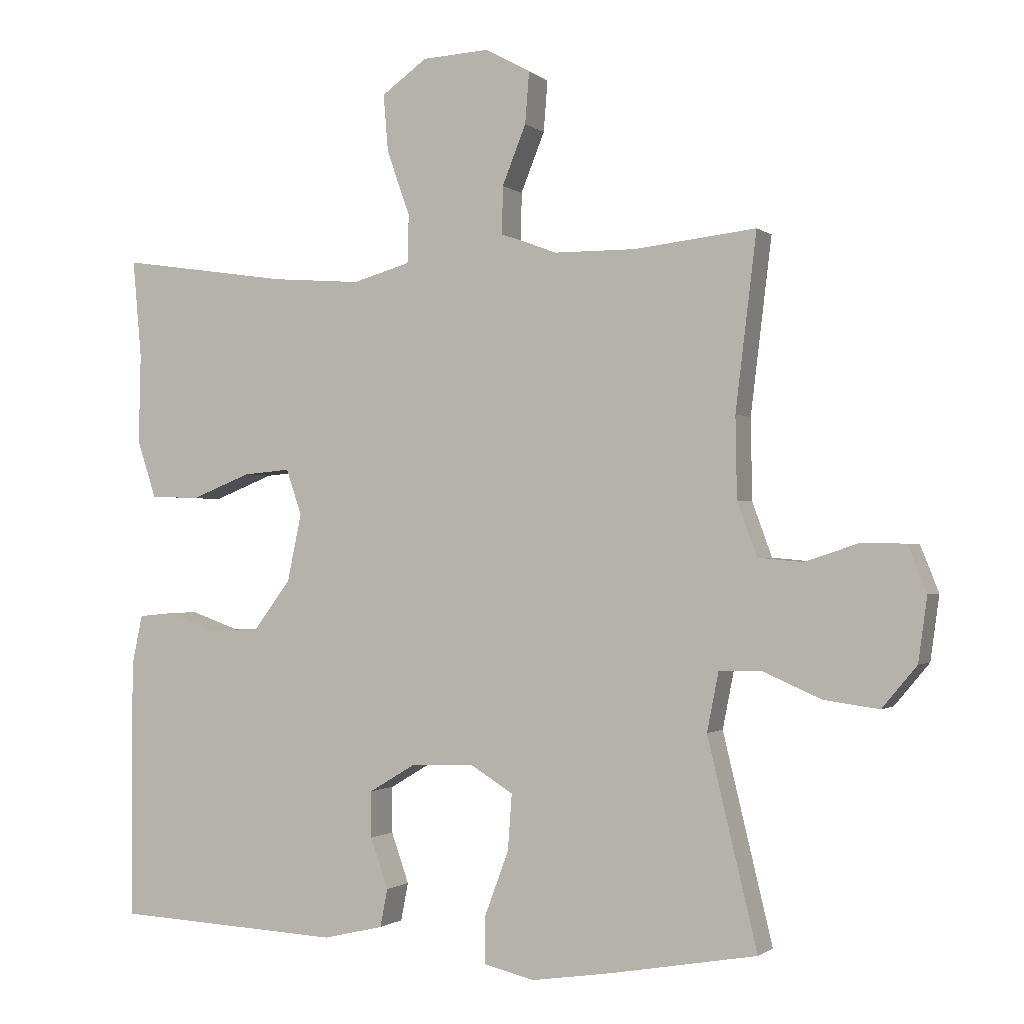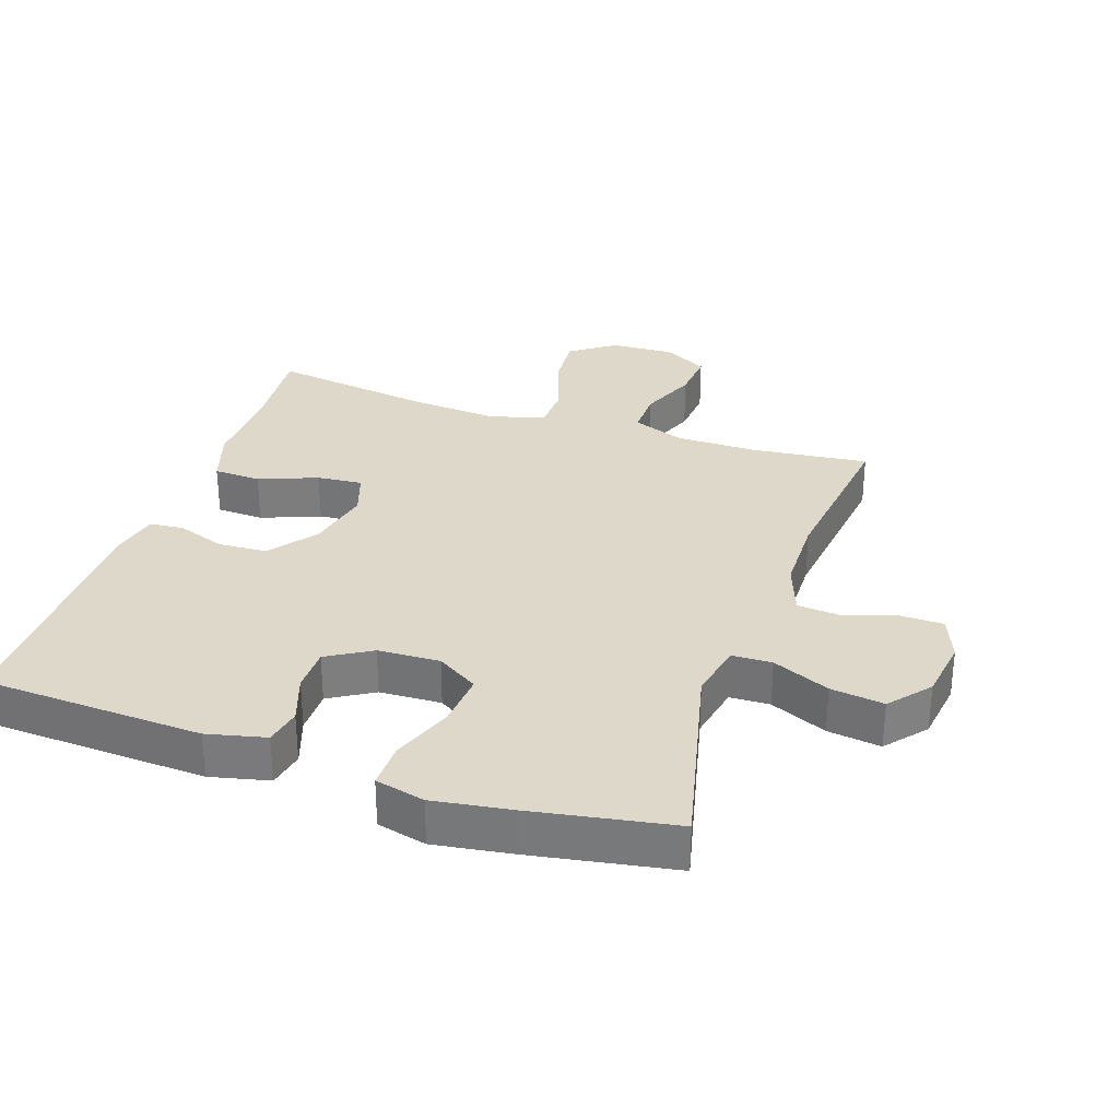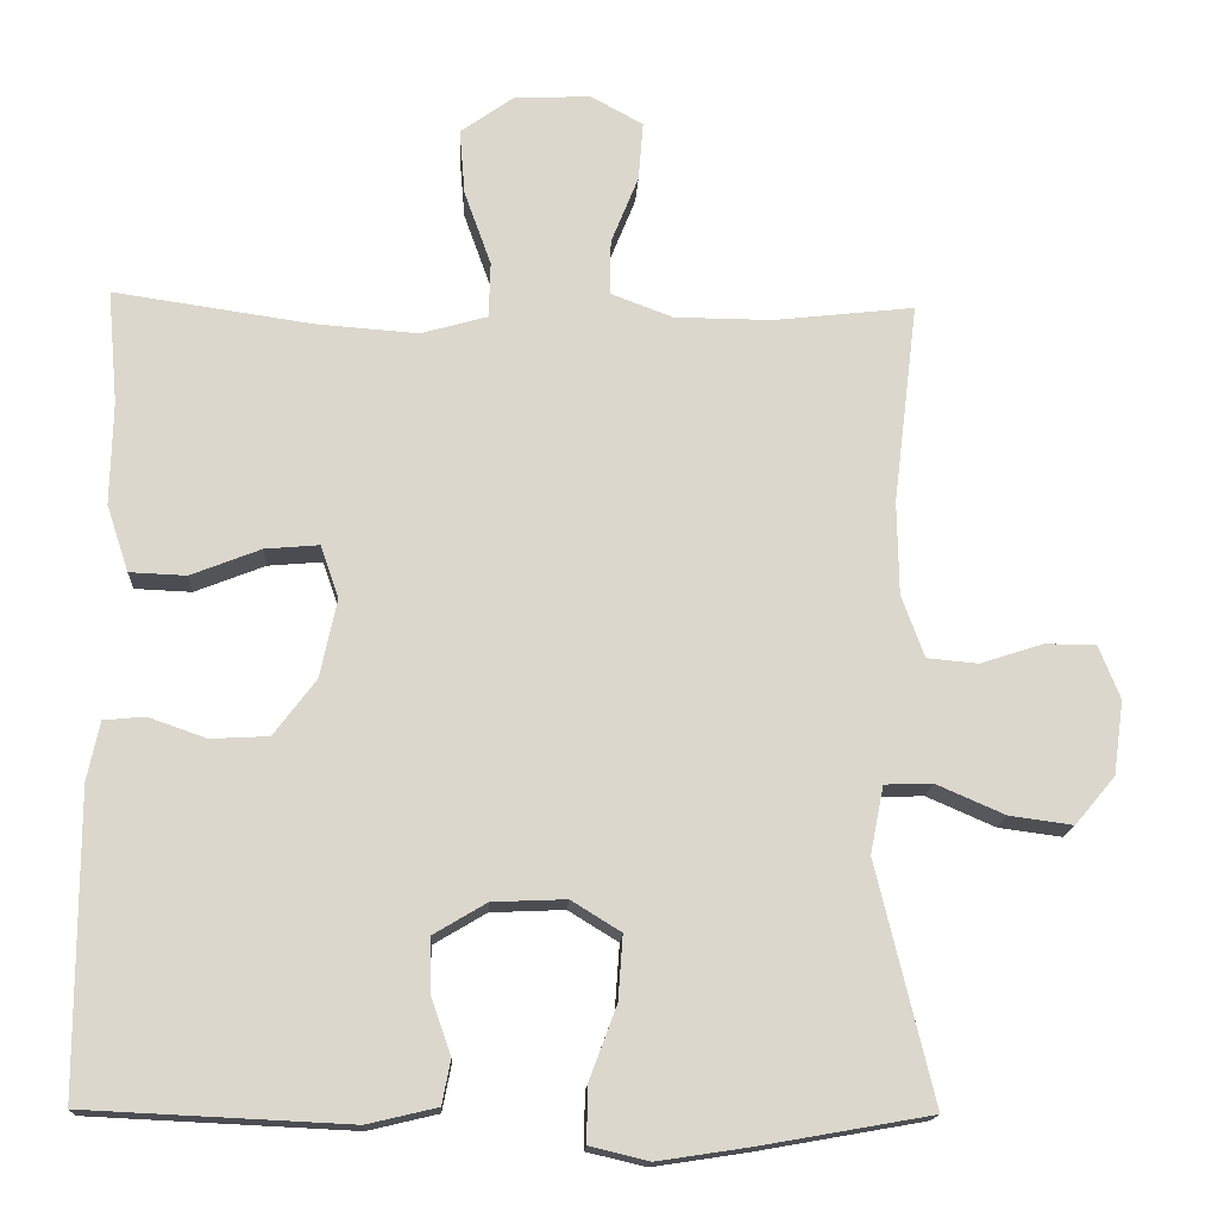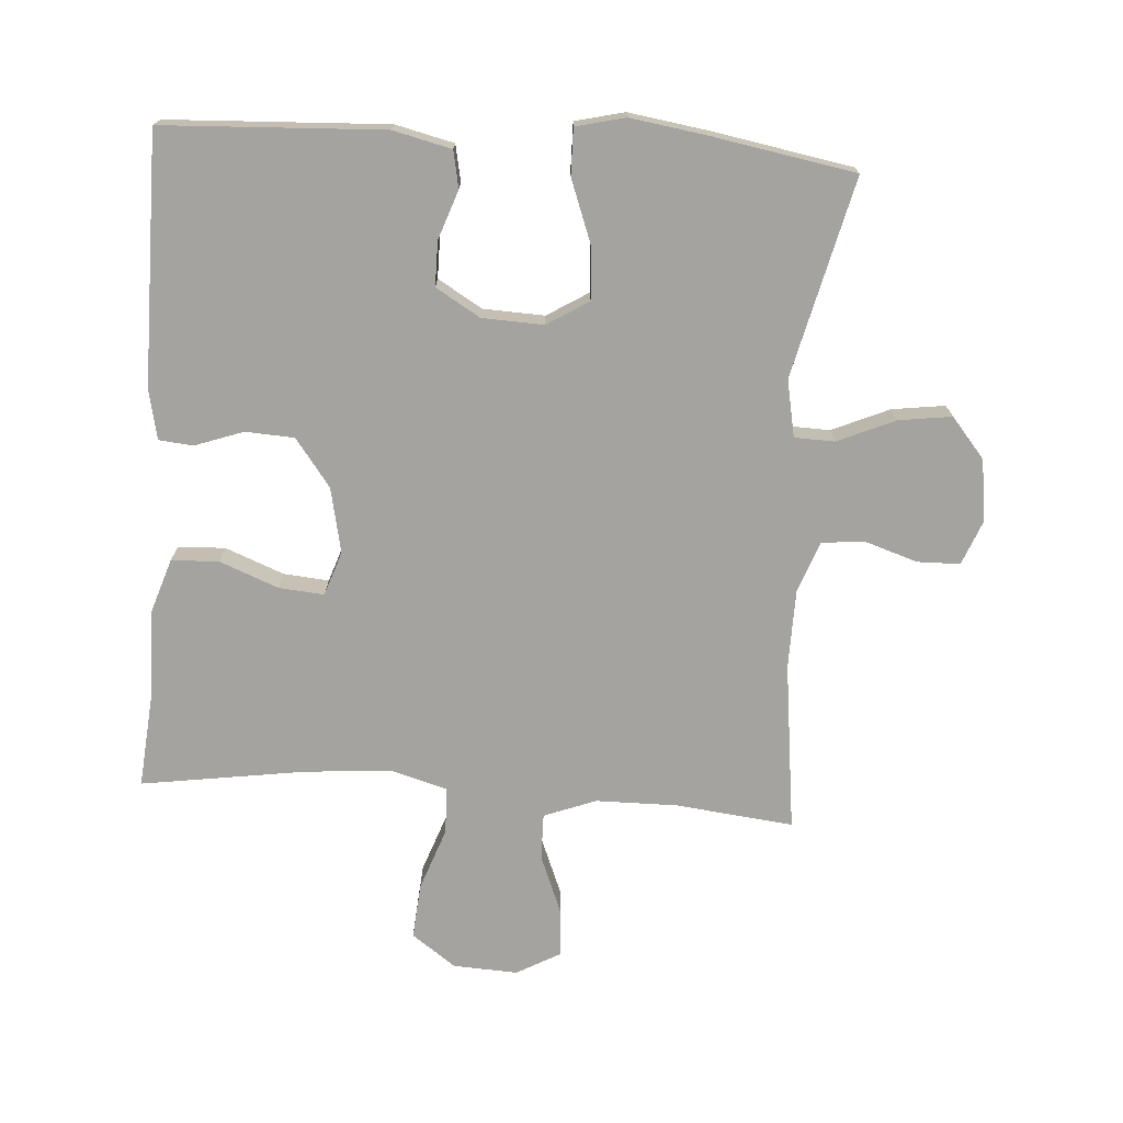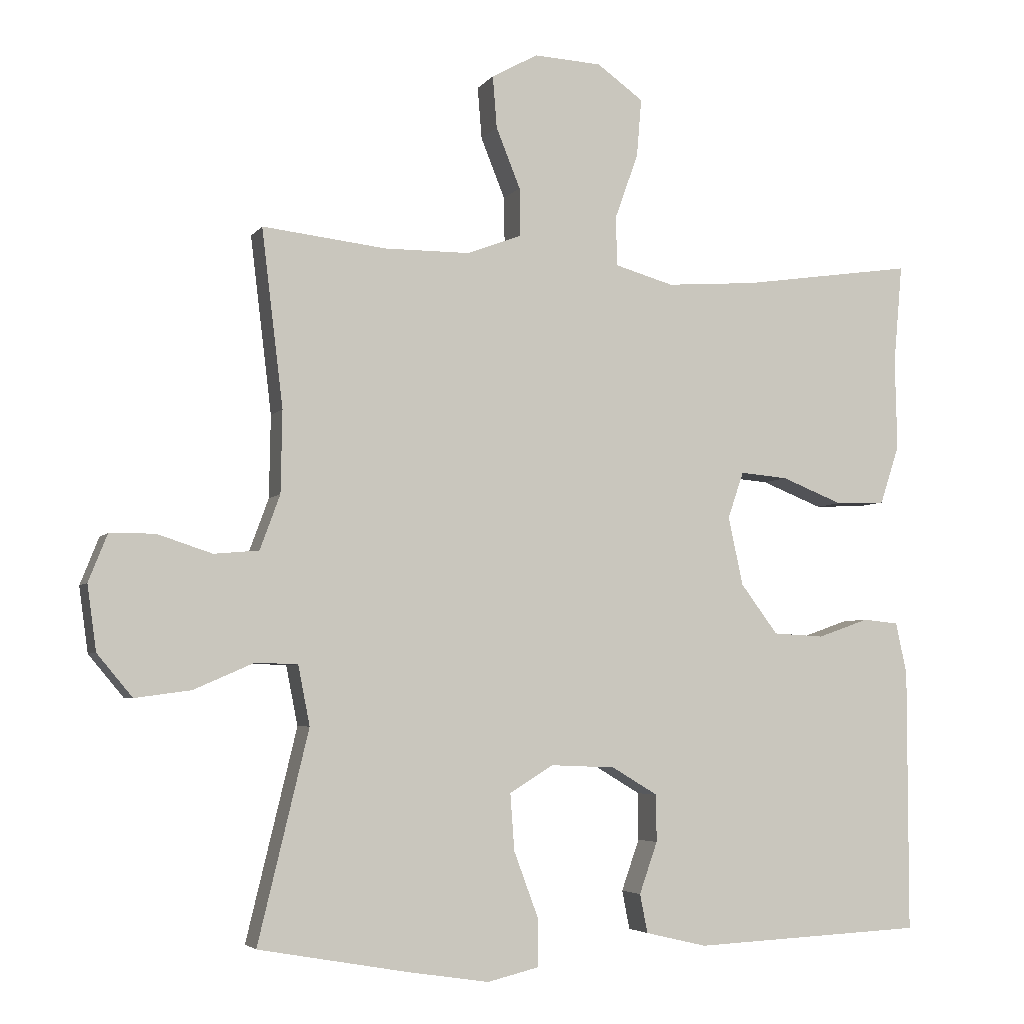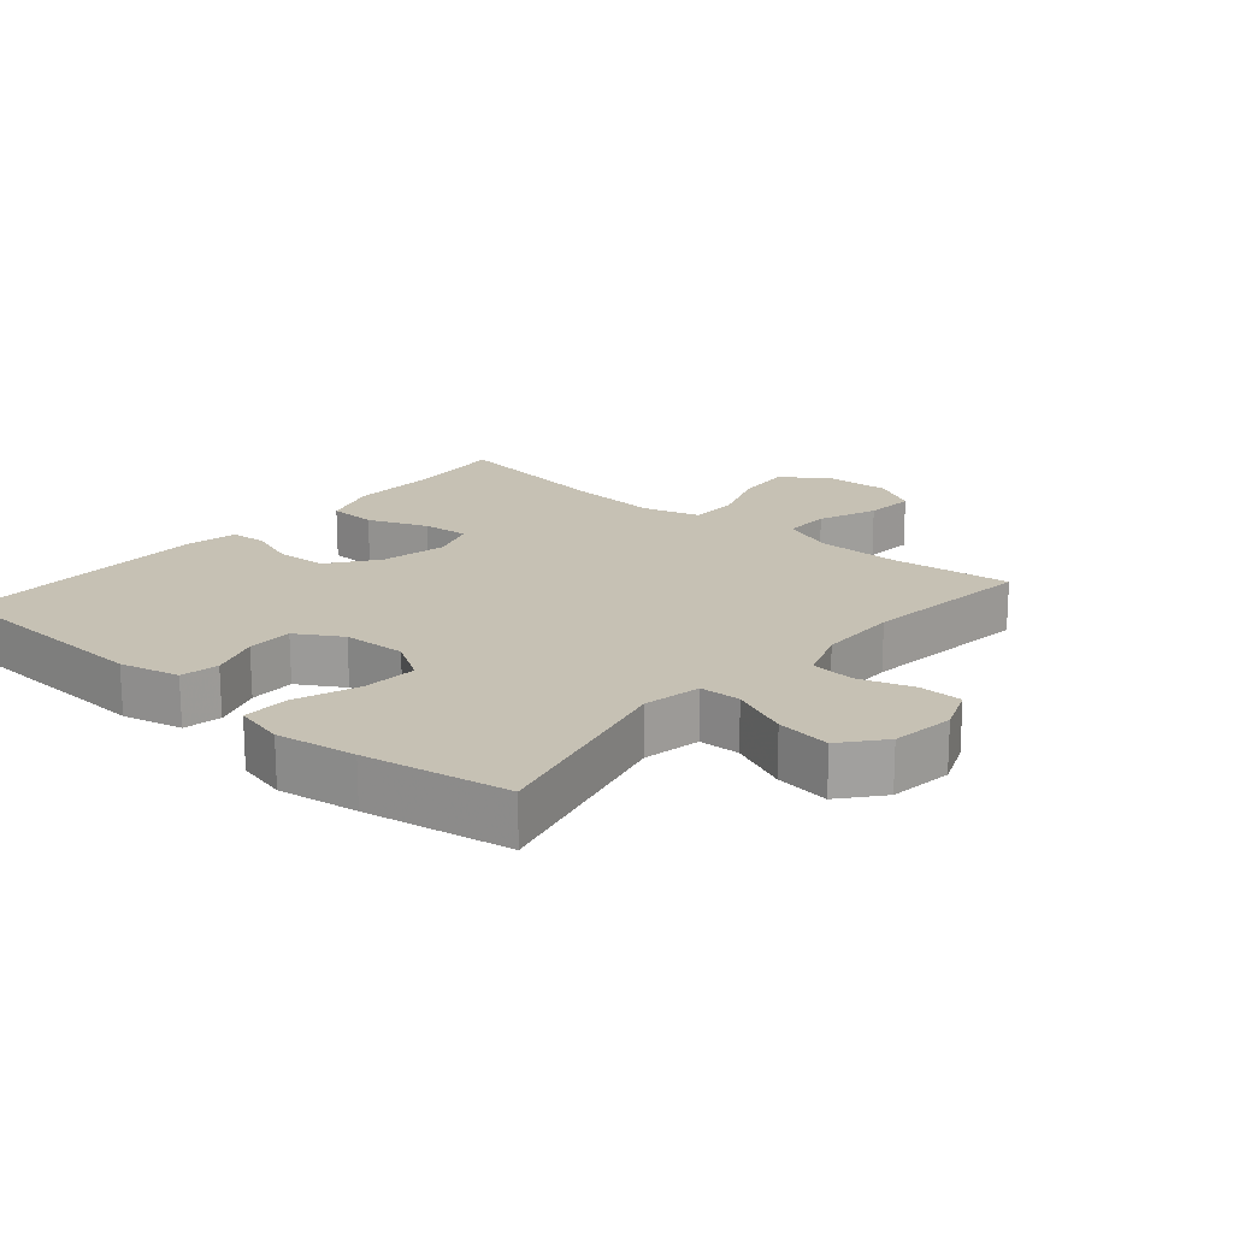
<metadata>
{"format":"obj","ext":"obj","renderer":"f3d","projection":"perspective","resolution":1024,"background":"white","views":[{"elev":-1.0,"azim":-156.9,"up":"+Z"},{"elev":31.0,"azim":-161.2,"up":"+Y"},{"elev":-16.1,"azim":177.0,"up":"+Z"},{"elev":-73.0,"azim":176.1,"up":"+Y"},{"elev":-4.6,"azim":-19.0,"up":"+Z"},{"elev":18.5,"azim":-139.4,"up":"+Y"}]}
</metadata>
<code>
v -0.5 0.07 -0.5
v -0.427 0.07 -0.197
v -0.444 0.07 -0.111
v -0.505 0.07 -0.109
v -0.592 0.07 -0.147
v -0.673 0.07 -0.158
v -0.724 0.07 -0.097
v -0.737 0.07 -0.003
v -0.71 0.07 0.065
v -0.645 0.07 0.066
v -0.565 0.07 0.04
v -0.5 0.07 0.046
v -0.471 0.07 0.125
v -0.469 0.07 0.244
v -0.5 0.07 0.5
v -0.321 0.07 0.48
v -0.197 0.07 0.481
v -0.118 0.07 0.511
v -0.119 0.07 0.581
v -0.154 0.07 0.668
v -0.16 0.07 0.743
v -0.093 0.07 0.78
v 0.005 0.07 0.775
v 0.072 0.07 0.727
v 0.065 0.07 0.643
v 0.031 0.07 0.548
v 0.033 0.07 0.477
v 0.118 0.07 0.453
v 0.249 0.07 0.463
v 0.5 0.07 0.5
v 0.487 0.07 0.355
v 0.49 0.07 0.224
v 0.462 0.07 0.139
v 0.39 0.07 0.136
v 0.301 0.07 0.171
v 0.232 0.07 0.177
v 0.209 0.07 0.11
v 0.23 0.07 0.011
v 0.284 0.07 -0.061
v 0.358 0.07 -0.065
v 0.432 0.07 -0.039
v 0.484 0.07 -0.044
v 0.5 0.07 -0.119
v 0.5 0.07 -0.5
v 0.165 0.07 -0.516
v 0.076 0.07 -0.495
v 0.065 0.07 -0.439
v 0.091 0.07 -0.365
v 0.091 0.07 -0.297
v 0.024 0.07 -0.257
v -0.07 0.07 -0.253
v -0.133 0.07 -0.292
v -0.127 0.07 -0.374
v -0.092 0.07 -0.468
v -0.091 0.07 -0.538
v -0.166 0.07 -0.556
v -0.285 0.07 -0.538
v -0.5 0 -0.5
v -0.427 0 -0.197
v -0.444 0 -0.111
v -0.505 0 -0.109
v -0.592 0 -0.147
v -0.673 0 -0.158
v -0.724 0 -0.097
v -0.737 0 -0.003
v -0.71 0 0.065
v -0.645 0 0.066
v -0.565 0 0.04
v -0.5 0 0.046
v -0.471 0 0.125
v -0.469 0 0.244
v -0.5 0 0.5
v -0.321 0 0.48
v -0.197 0 0.481
v -0.118 0 0.511
v -0.119 0 0.581
v -0.154 0 0.668
v -0.16 0 0.743
v -0.093 0 0.78
v 0.005 0 0.775
v 0.072 0 0.727
v 0.065 0 0.643
v 0.031 0 0.548
v 0.033 0 0.477
v 0.118 0 0.453
v 0.249 0 0.463
v 0.5 0 0.5
v 0.487 0 0.355
v 0.49 0 0.224
v 0.462 0 0.139
v 0.39 0 0.136
v 0.301 0 0.171
v 0.232 0 0.177
v 0.209 0 0.11
v 0.23 0 0.011
v 0.284 0 -0.061
v 0.358 0 -0.065
v 0.432 0 -0.039
v 0.484 0 -0.044
v 0.5 0 -0.119
v 0.5 0 -0.5
v 0.165 0 -0.516
v 0.076 0 -0.495
v 0.065 0 -0.439
v 0.091 0 -0.365
v 0.091 0 -0.297
v 0.024 0 -0.257
v -0.07 0 -0.253
v -0.133 0 -0.292
v -0.127 0 -0.374
v -0.092 0 -0.468
v -0.091 0 -0.538
v -0.166 0 -0.556
v -0.285 0 -0.538
f 56 57 1 2
f 53 54 55 56
f 52 53 56 2
f 51 52 2 3
f 50 51 3
f 45 46 47 48
f 45 48 49
f 44 45 49
f 43 44 49 50
f 40 41 42 43
f 39 40 43 50
f 32 33 34 35
f 31 32 35 36
f 29 30 31 36
f 28 29 36 37
f 23 24 25 26
f 23 26 27
f 22 23 27
f 19 20 21 22
f 18 19 22 27
f 17 18 27 28
f 14 15 16
f 13 14 16 17
f 12 13 17 28
f 8 9 10 11
f 8 11 12
f 7 8 12
f 4 5 6 7
f 3 4 7 12
f 38 39 50 3
f 28 37 38
f 3 12 28 38
f 59 58 114 113
f 113 112 111 110
f 59 113 110 109
f 60 59 109 108
f 60 108 107
f 105 104 103 102
f 106 105 102
f 106 102 101
f 107 106 101 100
f 100 99 98 97
f 107 100 97 96
f 92 91 90 89
f 93 92 89 88
f 93 88 87 86
f 94 93 86 85
f 83 82 81 80
f 84 83 80
f 84 80 79
f 79 78 77 76
f 84 79 76 75
f 85 84 75 74
f 73 72 71
f 74 73 71 70
f 85 74 70 69
f 68 67 66 65
f 69 68 65
f 69 65 64
f 64 63 62 61
f 69 64 61 60
f 60 107 96 95
f 95 94 85
f 95 85 69 60
f 1 58 59 2
f 2 59 60 3
f 3 60 61 4
f 4 61 62 5
f 5 62 63 6
f 6 63 64 7
f 7 64 65 8
f 8 65 66 9
f 9 66 67 10
f 10 67 68 11
f 11 68 69 12
f 12 69 70 13
f 13 70 71 14
f 14 71 72 15
f 15 72 73 16
f 16 73 74 17
f 17 74 75 18
f 18 75 76 19
f 19 76 77 20
f 20 77 78 21
f 21 78 79 22
f 22 79 80 23
f 23 80 81 24
f 24 81 82 25
f 25 82 83 26
f 26 83 84 27
f 27 84 85 28
f 28 85 86 29
f 29 86 87 30
f 30 87 88 31
f 31 88 89 32
f 32 89 90 33
f 33 90 91 34
f 34 91 92 35
f 35 92 93 36
f 36 93 94 37
f 37 94 95 38
f 38 95 96 39
f 39 96 97 40
f 40 97 98 41
f 41 98 99 42
f 42 99 100 43
f 43 100 101 44
f 44 101 102 45
f 45 102 103 46
f 46 103 104 47
f 47 104 105 48
f 48 105 106 49
f 49 106 107 50
f 50 107 108 51
f 51 108 109 52
f 52 109 110 53
f 53 110 111 54
f 54 111 112 55
f 55 112 113 56
f 56 113 114 57
f 57 114 58 1

</code>
